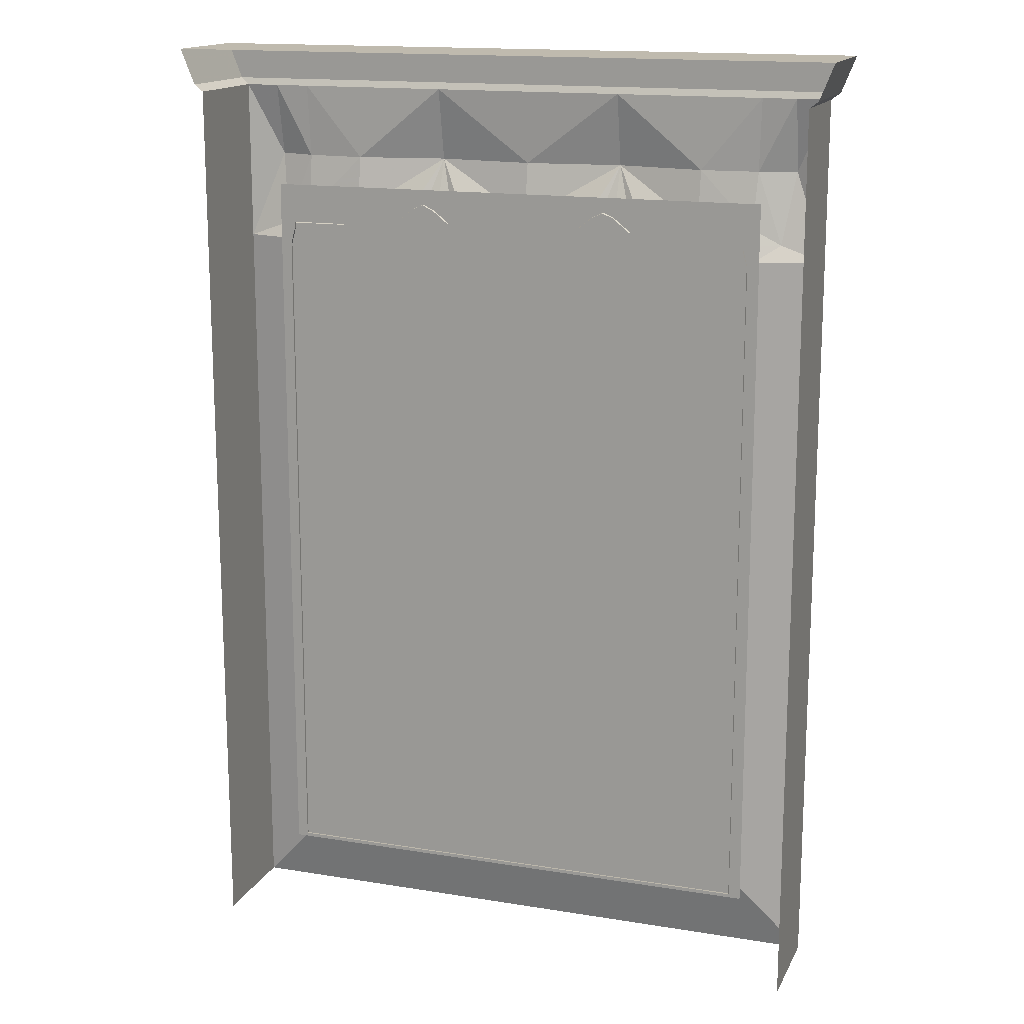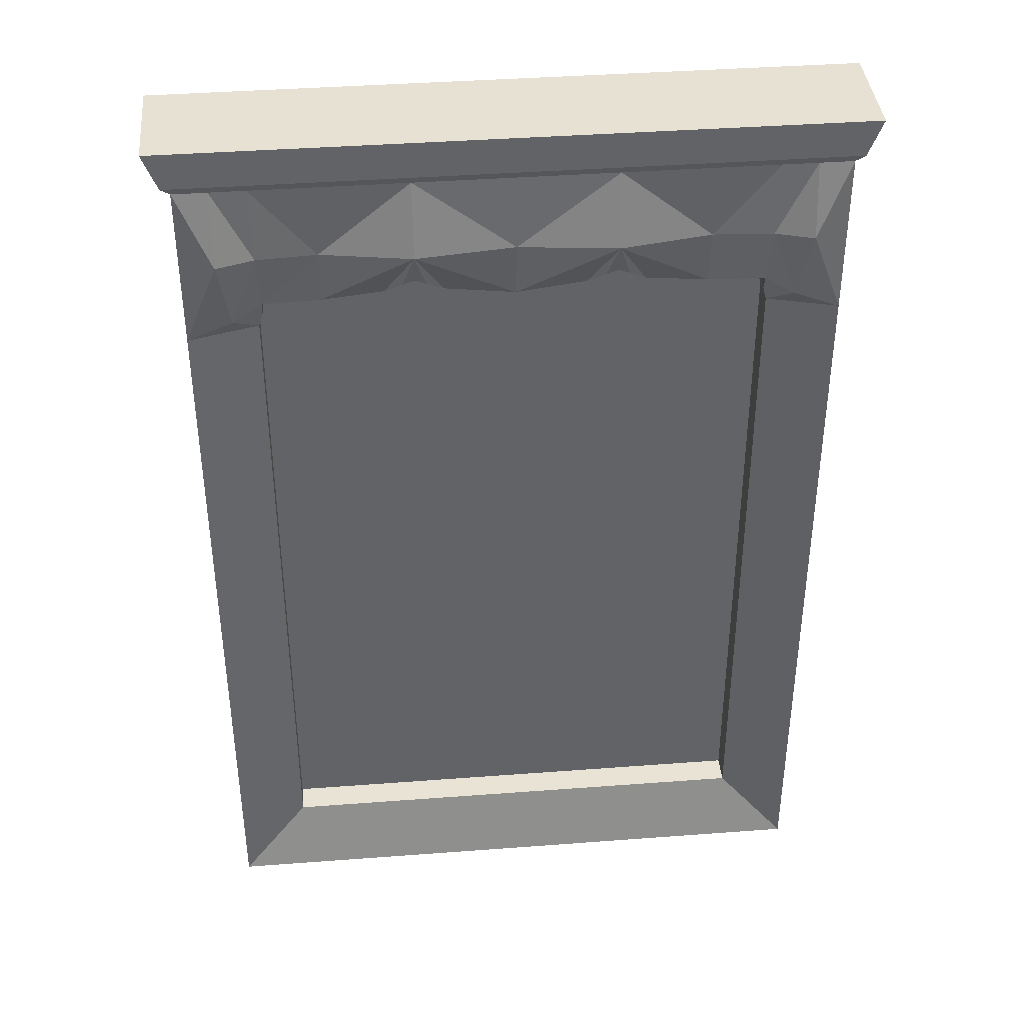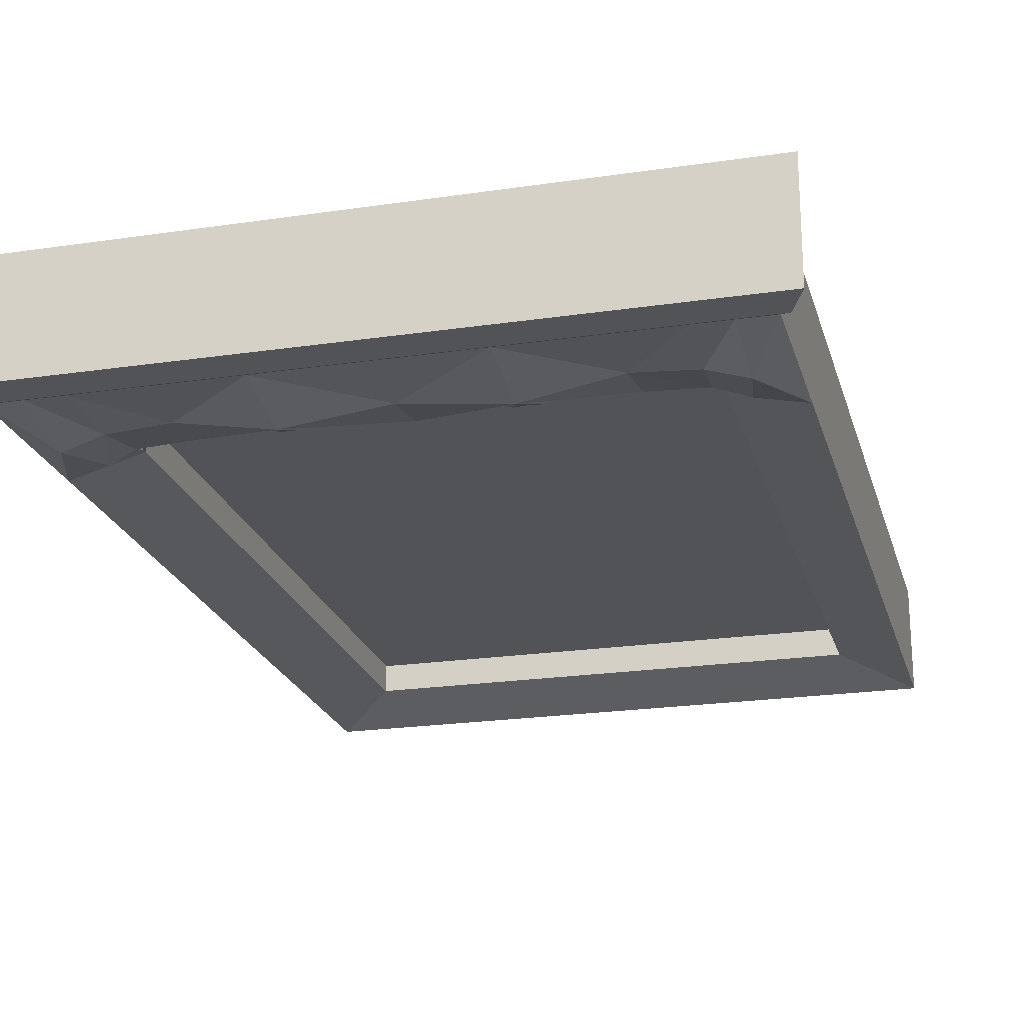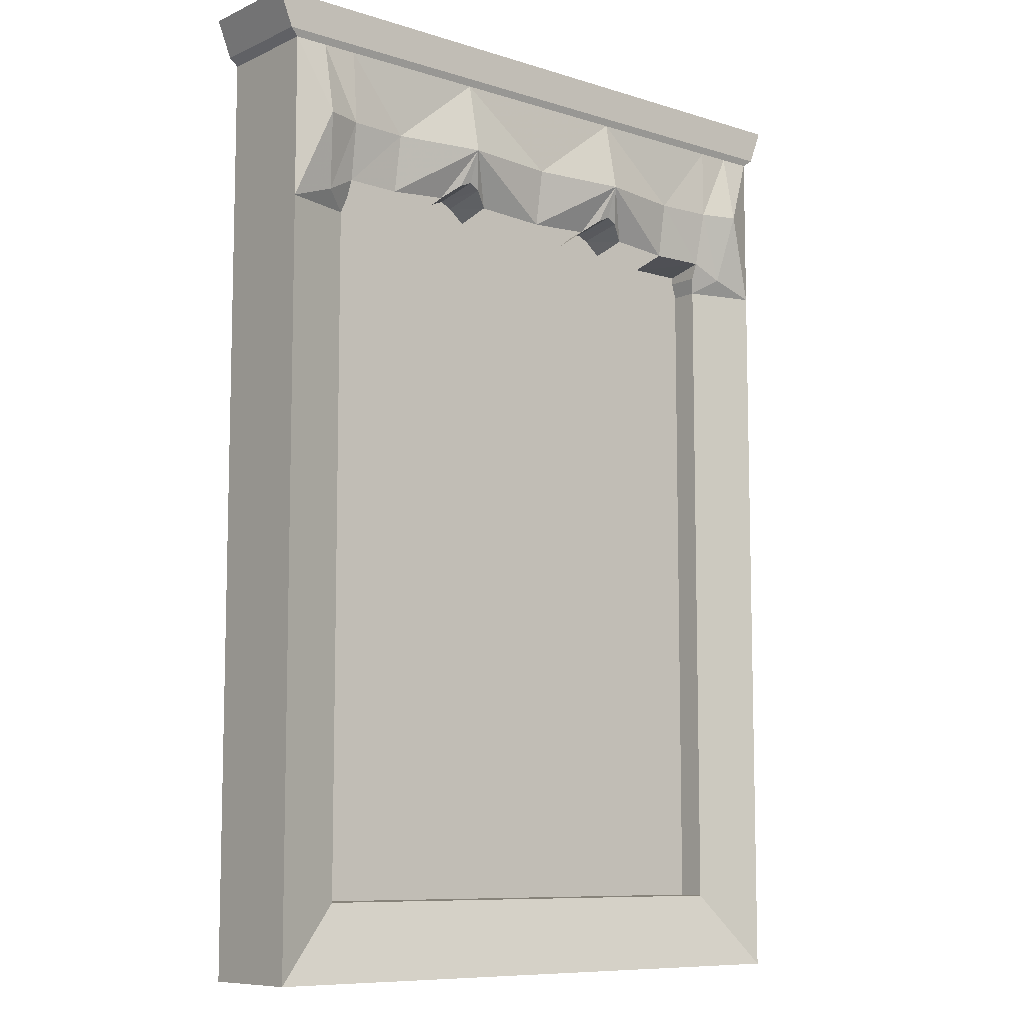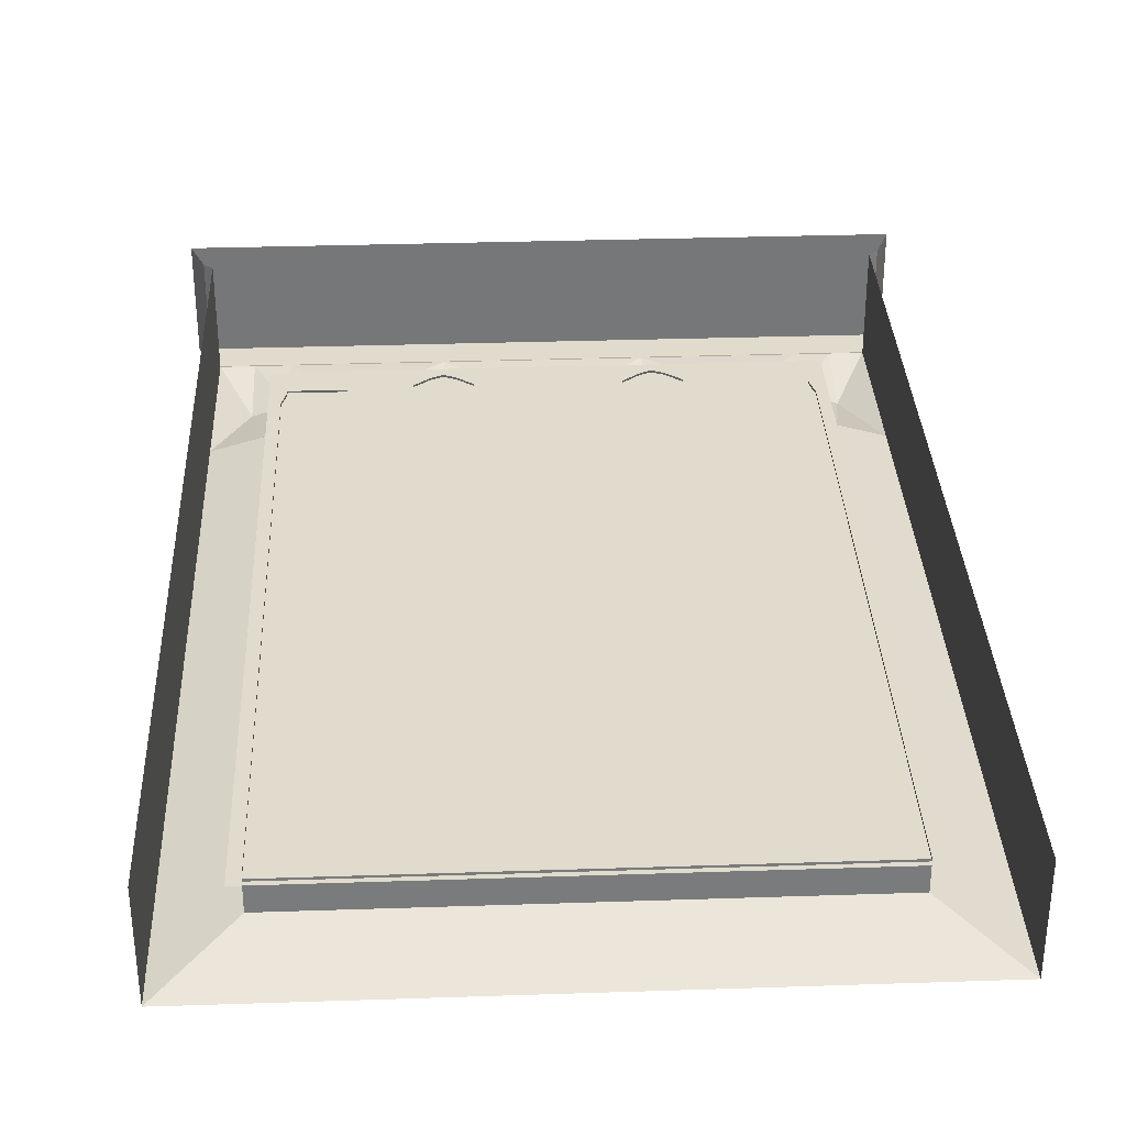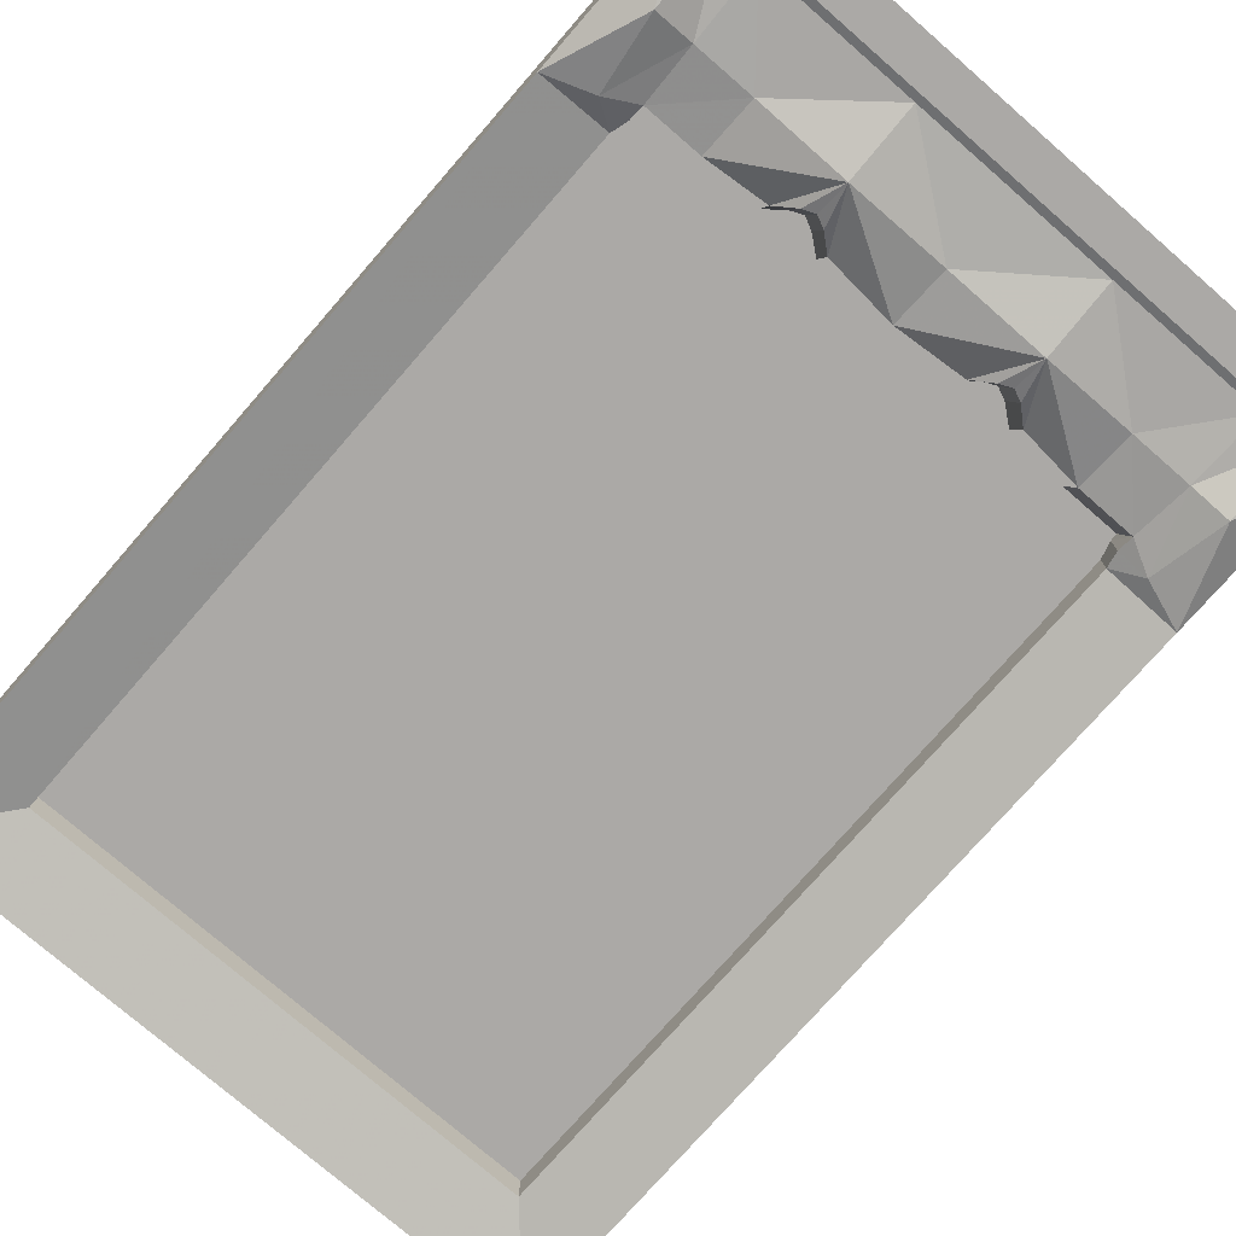
<metadata>
{"format":"obj","ext":"obj","renderer":"f3d","projection":"perspective","resolution":1024,"background":"white","views":[{"elev":15.5,"azim":-161.0,"up":"+Z"},{"elev":39.6,"azim":-5.4,"up":"+Z"},{"elev":-21.9,"azim":14.6,"up":"+Y"},{"elev":-8.9,"azim":-40.1,"up":"+Z"},{"elev":33.2,"azim":177.4,"up":"+Y"},{"elev":-75.6,"azim":-41.0,"up":"+Y"}]}
</metadata>
<code>
g tanxian_fuben_257_zhuangshihua04
v 22.56 -4.55 87.51
v 22.56 -4.55 84.23
v 29.62 -4.55 84.23
v 30.94 -4.55 87.51
v 22.35 -4.506 76.92
v 22.13 -3.546 71.76
v 24.77 -4.008 70.32
v 25.74 -5.597 76.92
v 22.56 -4.55 87.51
v 30.94 -4.55 87.51
v 30.94 5.597 87.51
v 22.56 5.597 87.51
v 0 5.597 87.51
v 0 -4.55 87.51
v 6.299 -3.276 72.26
v 6.3 0.2639 71.42
v 7.824 0.2639 72.63
v 7.824 -4.257 73.48
v 22.13 -3.546 71.76
v 22.13 0.2639 70.92
v 22.16 0.2639 70.32
v 22.16 -2.96 70.32
v 29.62 -4.55 84.23
v 28.81 -4.275 83.61
v 28.81 5.597 83.61
v 29.62 5.597 84.23
v 29.62 5.597 84.23
v 30.94 5.597 87.51
v 28.81 -4.275 68.88
v 28.81 -4.275 76.92
v 22.56 -4.55 84.23
v 0 -4.55 84.23
v 8.865 -4.275 83.61
v 17.01 -4.275 83.61
v 25.74 -4.275 83.61
v 22.56 -4.275 83.61
v 0 -4.552 76.92
v 8.865 -5.597 76.92
v 8.865 -4.275 83.61
v 0 -4.275 83.61
v 28.81 -4.275 76.92
v 28.81 5.597 76.92
v 28.81 5.597 83.61
v 28.81 -4.275 83.61
v 28.81 -4.275 83.61
v 17.01 -4.15 76.92
v 17.01 -4.275 83.61
v 17.01 -3.302 71.76
v 22.13 -3.546 71.76
v 17.01 -3.302 71.76
v 17.01 0.2639 70.92
v 22.13 0.2639 70.92
v 22.56 0.2639 68.88
v 22.56 -2.526 68.88
v 0 -4.275 0.01241
v 28.81 -4.275 0.01241
v 22.56 -2.528 6.833
v 0 -2.528 6.833
v 22.56 -2.528 6.833
v 22.56 0.2639 6.896
v 0 0.2639 6.896
v 0 -2.528 6.833
v 28.81 -4.275 0.01241
v 28.81 5.597 0.0124
v 28.81 5.597 68.88
v 28.81 -4.275 68.88
v 22.56 -2.526 68.88
v 22.56 0.2639 68.88
v 22.56 0.2639 6.896
v 22.56 -2.528 6.833
v 28.81 -4.275 68.88
v 22.56 -2.526 68.88
v 0 -4.55 87.51
v 0 -4.55 84.23
v 9.914 0.2639 72.69
v 11.49 0.2639 71.42
v 11.49 -3.246 72.26
v 9.914 -4.265 73.53
v 0 -3.704 71.76
v 6.299 -3.276 72.26
v 7.824 -4.257 73.48
v 11.49 -3.246 72.26
v 9.914 -4.265 73.53
v 8.866 0.2639 73.14
v 8.865 -4.428 73.98
v -22.56 -4.55 87.51
v -30.94 -4.55 87.51
v -29.62 -4.55 84.23
v -22.56 -4.55 84.23
v -24.77 -4.008 70.32
v -22.13 -3.546 71.76
v -22.35 -4.506 76.92
v -25.74 -5.597 76.92
v -22.56 -4.55 87.51
v -22.56 5.597 87.51
v -30.94 5.597 87.51
v -30.94 -4.55 87.51
v -6.299 -3.276 72.26
v -7.824 -4.257 73.48
v -7.824 0.2639 72.63
v -6.3 0.2639 71.42
v -22.13 -3.546 71.76
v -22.16 -2.96 70.32
v -22.16 0.2639 70.32
v -22.13 0.2639 70.92
v -29.62 -4.55 84.23
v -29.62 5.597 84.23
v -28.81 5.597 83.61
v -28.81 -4.275 83.61
v -30.94 5.597 87.51
v -29.62 5.597 84.23
v -28.81 -4.275 68.88
v -28.81 -4.275 76.92
v -22.56 -4.55 84.23
v -17.01 -4.275 83.61
v -8.865 -4.275 83.61
v -22.56 -4.275 83.61
v -25.74 -4.275 83.61
v -8.865 -4.275 83.61
v -8.865 -5.597 76.92
v -28.81 -4.275 76.92
v -28.81 -4.275 83.61
v -28.81 5.597 83.61
v -28.81 5.597 76.92
v -28.81 -4.275 83.61
v -17.01 -4.15 76.92
v -17.01 -4.275 83.61
v -17.01 -3.302 71.76
v -22.56 -2.526 68.88
v -22.56 0.2639 68.88
v -22.56 -2.528 6.833
v -28.81 -4.275 0.01241
v -22.56 -2.528 6.833
v -22.56 0.2639 6.896
v -28.81 -4.275 0.01241
v -28.81 -4.275 68.88
v -28.81 5.597 68.88
v -28.81 5.597 0.0124
v -22.56 -2.526 68.88
v -22.56 -2.528 6.833
v -22.56 0.2639 6.896
v -22.56 0.2639 68.88
v -28.81 -4.275 68.88
v -22.56 -2.526 68.88
v -9.914 0.2639 72.69
v -9.914 -4.265 73.53
v -11.49 -3.246 72.26
v -11.49 0.2639 71.42
v -7.824 -4.257 73.48
v -6.299 -3.276 72.26
v -8.866 0.2639 73.14
v -8.865 -4.428 73.98
v -23.65 0.05362 74.55
v -23.65 0.05363 6.475
v 23.65 0.05363 6.475
v 23.65 0.05362 74.55
v -11.49 -3.246 72.26
v -9.914 -4.265 73.53
v 22.56 -4.275 83.61
v 25.74 -4.275 83.61
v 0 -4.275 83.61
v 8.865 -4.428 73.98
v 28.81 -4.275 68.88
v 28.81 5.597 68.88
v 22.56 -2.526 68.88
v 29.62 -4.55 84.23
v 28.81 -4.275 83.61
v 22.16 -2.96 70.32
v -22.56 -4.275 83.61
v -25.74 -4.275 83.61
v -8.865 -4.428 73.98
v -28.81 -4.275 68.88
v -28.81 5.597 68.88
v -22.56 -2.526 68.88
v -29.62 -4.55 84.23
v -28.81 -4.275 83.61
v -22.16 -2.96 70.32
f 1 2 3
f 3 4 1
f 5 6 7
f 7 8 5
f 9 10 11
f 11 12 9
f 9 12 13
f 13 14 9
f 15 16 17
f 17 18 15
f 19 20 21
f 21 22 19
f 23 24 25
f 25 26 23
f 4 3 27
f 27 28 4
f 8 7 29
f 29 30 8
f 31 32 33
f 33 34 31
f 5 8 35
f 35 36 5
f 37 38 39
f 39 40 37
f 41 42 43
f 43 44 41
f 8 30 45
f 45 35 8
f 46 5 36
f 36 47 46
f 46 48 6
f 6 5 46
f 49 50 51
f 51 52 49
f 46 47 39
f 39 38 46
f 22 21 53
f 53 54 22
f 55 56 57
f 57 58 55
f 59 60 61
f 61 62 59
f 63 64 65
f 65 66 63
f 67 68 69
f 69 70 67
f 71 72 57
f 57 56 71
f 73 74 2
f 2 1 73
f 75 76 77
f 77 78 75
f 38 79 80
f 80 81 38
f 82 48 38
f 38 83 82
f 84 75 78
f 78 85 84
f 18 17 84
f 84 85 18
f 86 87 88
f 88 89 86
f 90 91 92
f 92 93 90
f 94 95 96
f 96 97 94
f 94 14 13
f 13 95 94
f 98 99 100
f 100 101 98
f 102 103 104
f 104 105 102
f 106 107 108
f 108 109 106
f 87 110 111
f 111 88 87
f 112 90 93
f 93 113 112
f 114 115 116
f 116 32 114
f 92 117 118
f 118 93 92
f 37 40 119
f 119 120 37
f 121 122 123
f 123 124 121
f 93 118 125
f 125 113 93
f 126 127 117
f 117 92 126
f 126 92 91
f 91 128 126
f 126 120 119
f 119 127 126
f 103 129 130
f 130 104 103
f 55 58 131
f 131 132 55
f 133 62 61
f 61 134 133
f 135 136 137
f 137 138 135
f 139 140 141
f 141 142 139
f 143 132 131
f 131 144 143
f 73 86 89
f 89 74 73
f 145 146 147
f 147 148 145
f 120 149 150
f 150 79 120
f 151 152 146
f 146 145 151
f 99 152 151
f 151 100 99
f 153 154 155
f 155 156 153
f 120 128 157
f 157 158 120
f 128 120 126
f 159 160 31
f 161 33 32
f 162 38 81
f 42 41 163
f 163 164 42
f 29 7 165
f 160 166 31
f 160 167 166
f 34 159 31
f 168 165 7
f 38 162 83
f 169 114 170
f 161 32 116
f 171 149 120
f 172 121 124
f 124 173 172
f 112 174 90
f 170 114 175
f 170 175 176
f 115 114 169
f 177 90 174
f 120 158 171
f 38 37 79
f 79 37 120
f 48 46 38
f 90 177 91
f 6 168 7

</code>
